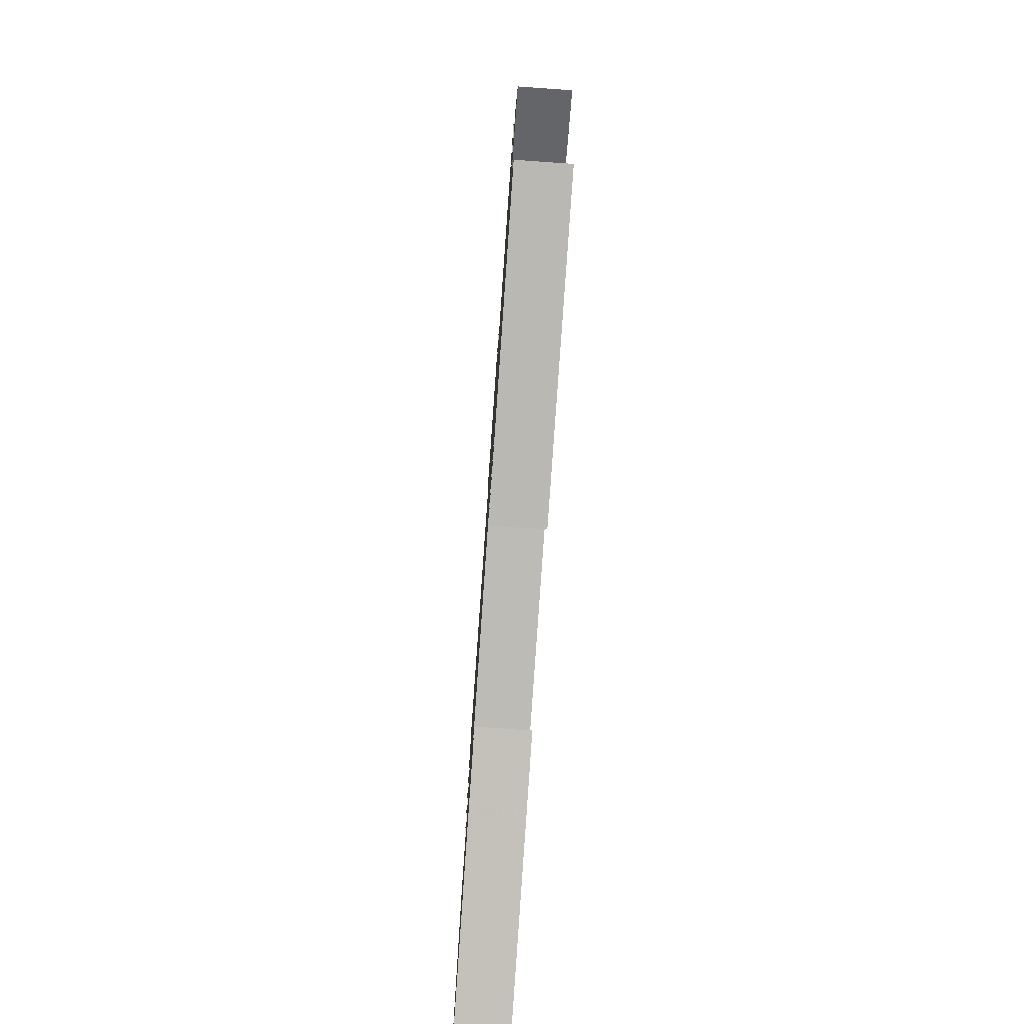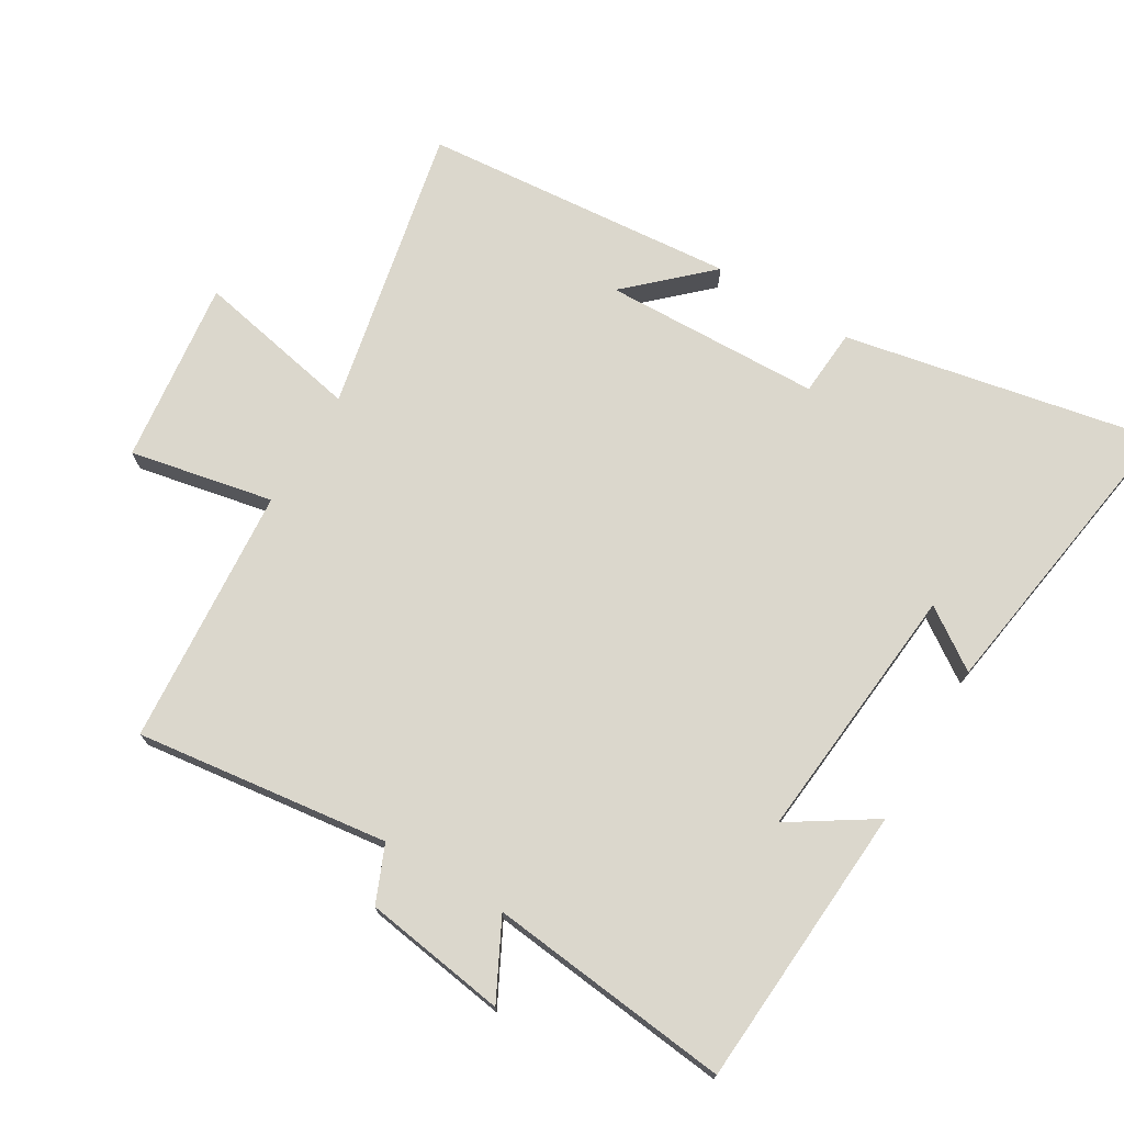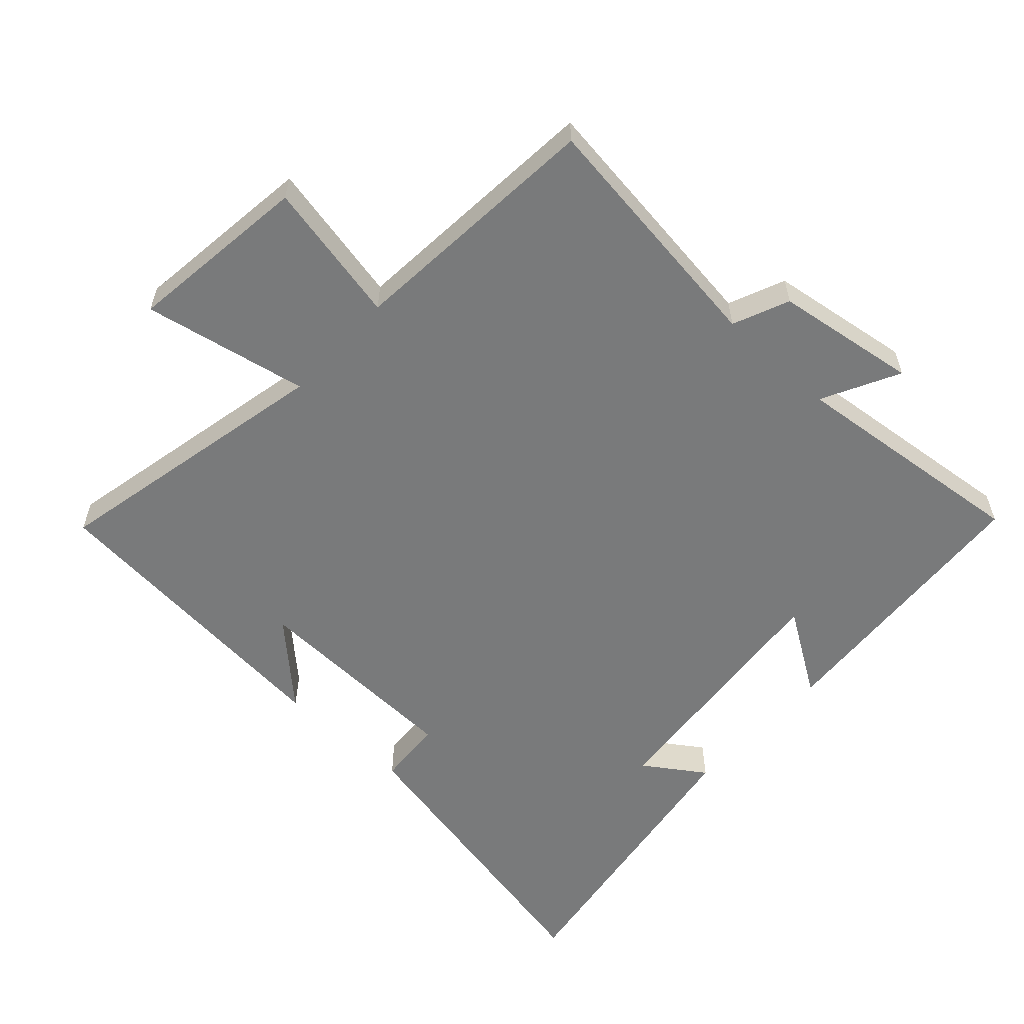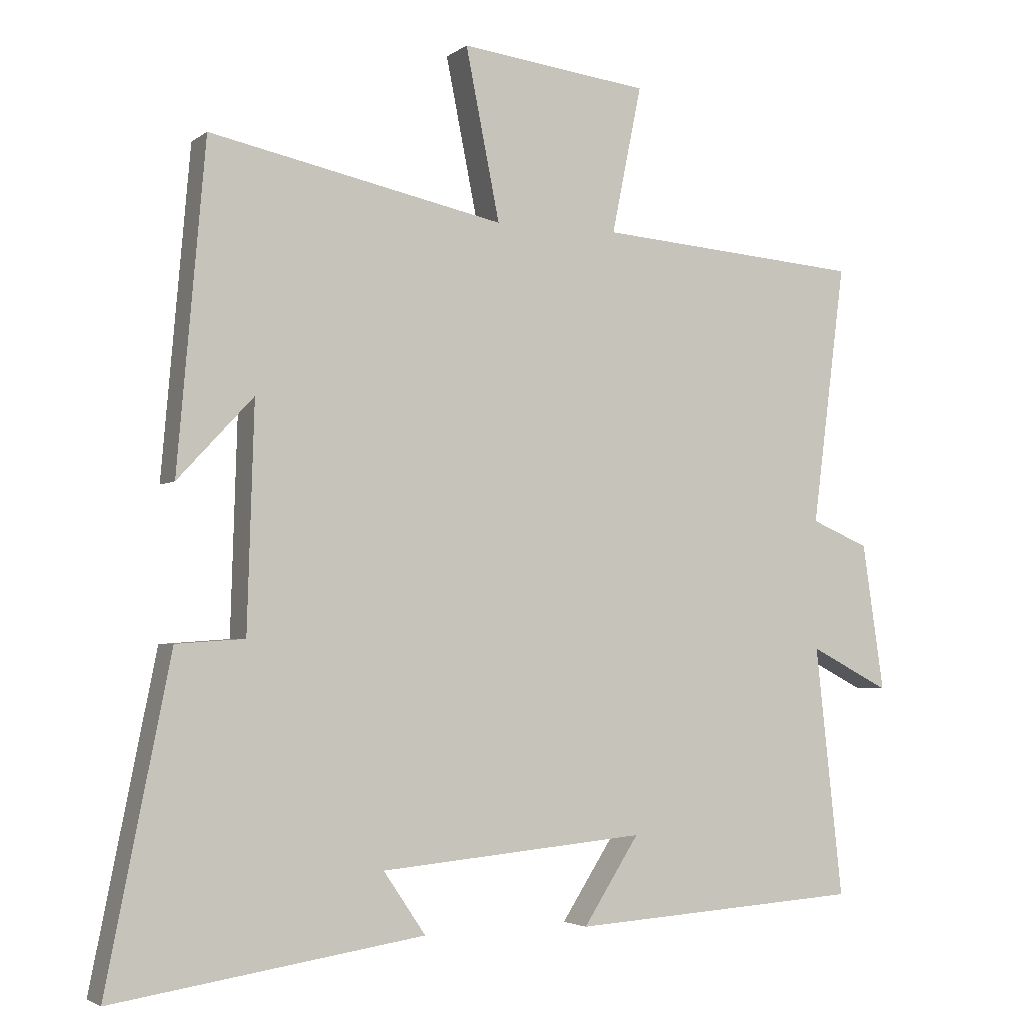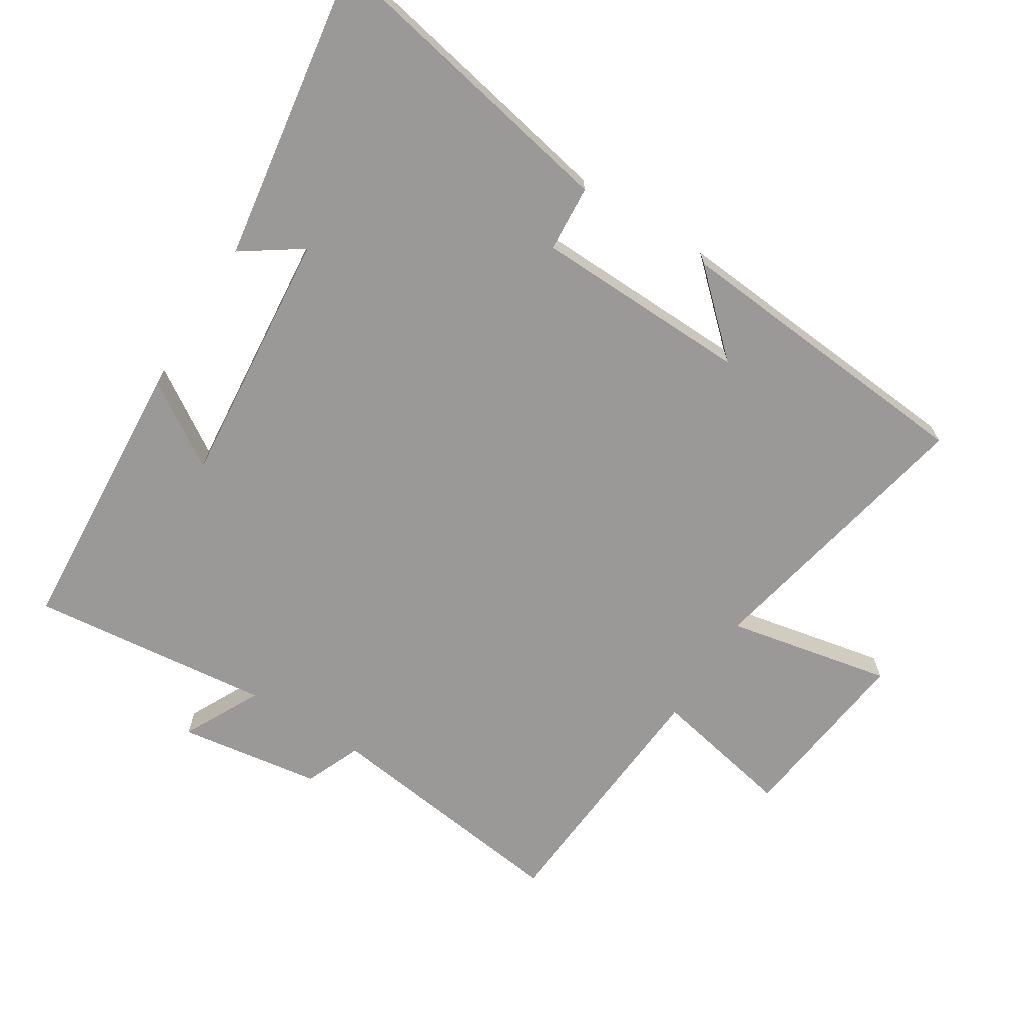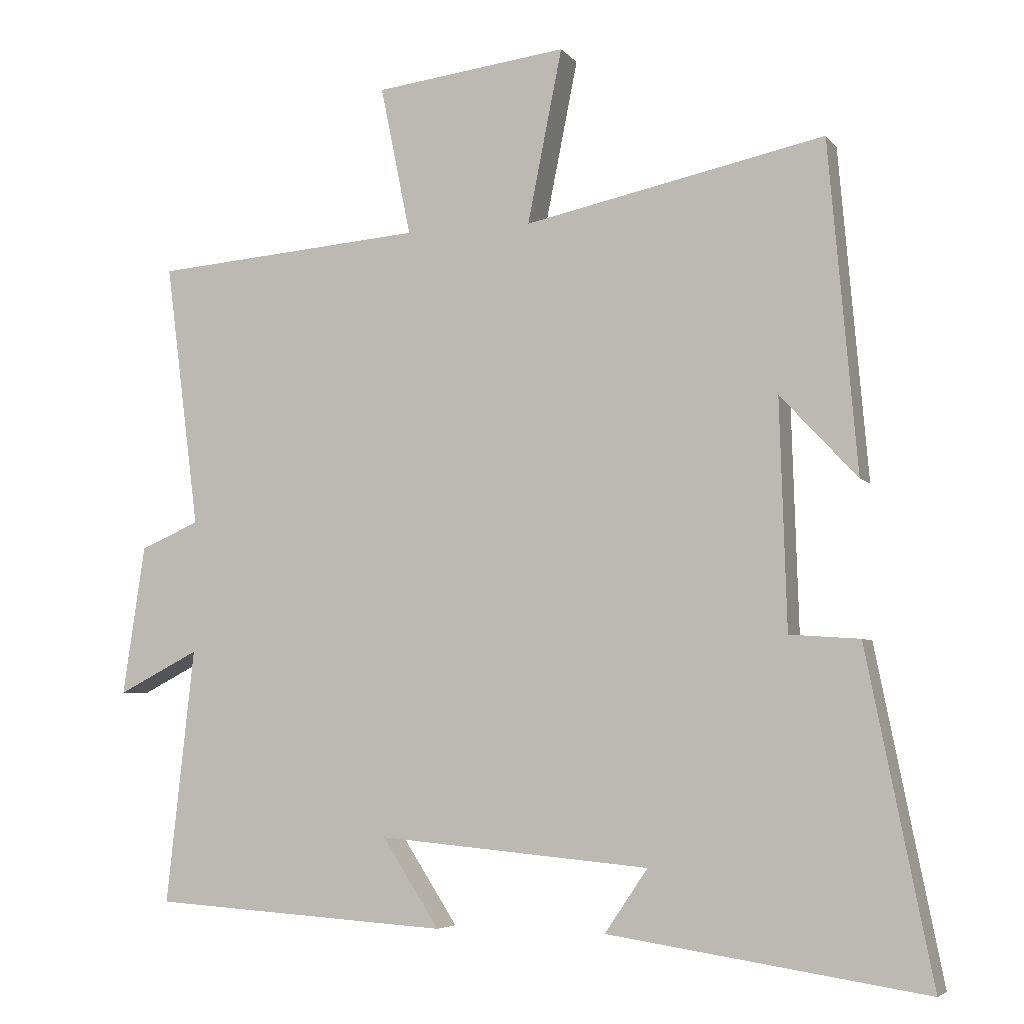
<metadata>
{"format":"obj","ext":"obj","renderer":"f3d","projection":"perspective","resolution":1024,"background":"white","views":[{"elev":-78.7,"azim":86.0,"up":"+Z"},{"elev":73.1,"azim":120.9,"up":"+Y"},{"elev":-58.0,"azim":47.4,"up":"+Y"},{"elev":-3.3,"azim":-25.1,"up":"+Z"},{"elev":-69.1,"azim":-122.0,"up":"+Y"},{"elev":-5.2,"azim":-160.0,"up":"+Z"}]}
</metadata>
<code>
v -0.459 0.07 0.591
v -0.026 0.07 0.5
v -0.076 0.07 0.75
v 0.202 0.07 0.716
v 0.158 0.07 0.5
v 0.549 0.07 0.469
v 0.5 0.07 0.087
v 0.585 0.07 0.051
v 0.617 0.07 -0.165
v 0.5 0.07 -0.105
v 0.54 0.07 -0.472
v 0.111 0.07 -0.5
v 0.193 0.07 -0.373
v -0.199 0.07 -0.409
v -0.137 0.07 -0.5
v -0.594 0.07 -0.569
v -0.5 0.07 -0.099
v -0.399 0.07 -0.092
v -0.389 0.07 0.236
v -0.5 0.07 0.117
v -0.459 0 0.591
v -0.026 0 0.5
v -0.076 0 0.75
v 0.202 0 0.716
v 0.158 0 0.5
v 0.549 0 0.469
v 0.5 0 0.087
v 0.585 0 0.051
v 0.617 0 -0.165
v 0.5 0 -0.105
v 0.54 0 -0.472
v 0.111 0 -0.5
v 0.193 0 -0.373
v -0.199 0 -0.409
v -0.137 0 -0.5
v -0.594 0 -0.569
v -0.5 0 -0.099
v -0.399 0 -0.092
v -0.389 0 0.236
v -0.5 0 0.117
f 19 20 1
f 16 17 18
f 14 15 16
f 14 16 18
f 13 14 18 19
f 10 11 12 13
f 7 8 9 10
f 7 10 13 19
f 5 6 7 19
f 2 3 4 5
f 19 1 2
f 2 5 19
f 21 40 39
f 38 37 36
f 36 35 34
f 38 36 34
f 39 38 34 33
f 33 32 31 30
f 30 29 28 27
f 39 33 30 27
f 39 27 26 25
f 25 24 23 22
f 22 21 39
f 39 25 22
f 1 21 22 2
f 2 22 23 3
f 3 23 24 4
f 4 24 25 5
f 5 25 26 6
f 6 26 27 7
f 7 27 28 8
f 8 28 29 9
f 9 29 30 10
f 10 30 31 11
f 11 31 32 12
f 12 32 33 13
f 13 33 34 14
f 14 34 35 15
f 15 35 36 16
f 16 36 37 17
f 17 37 38 18
f 18 38 39 19
f 19 39 40 20
f 20 40 21 1

</code>
